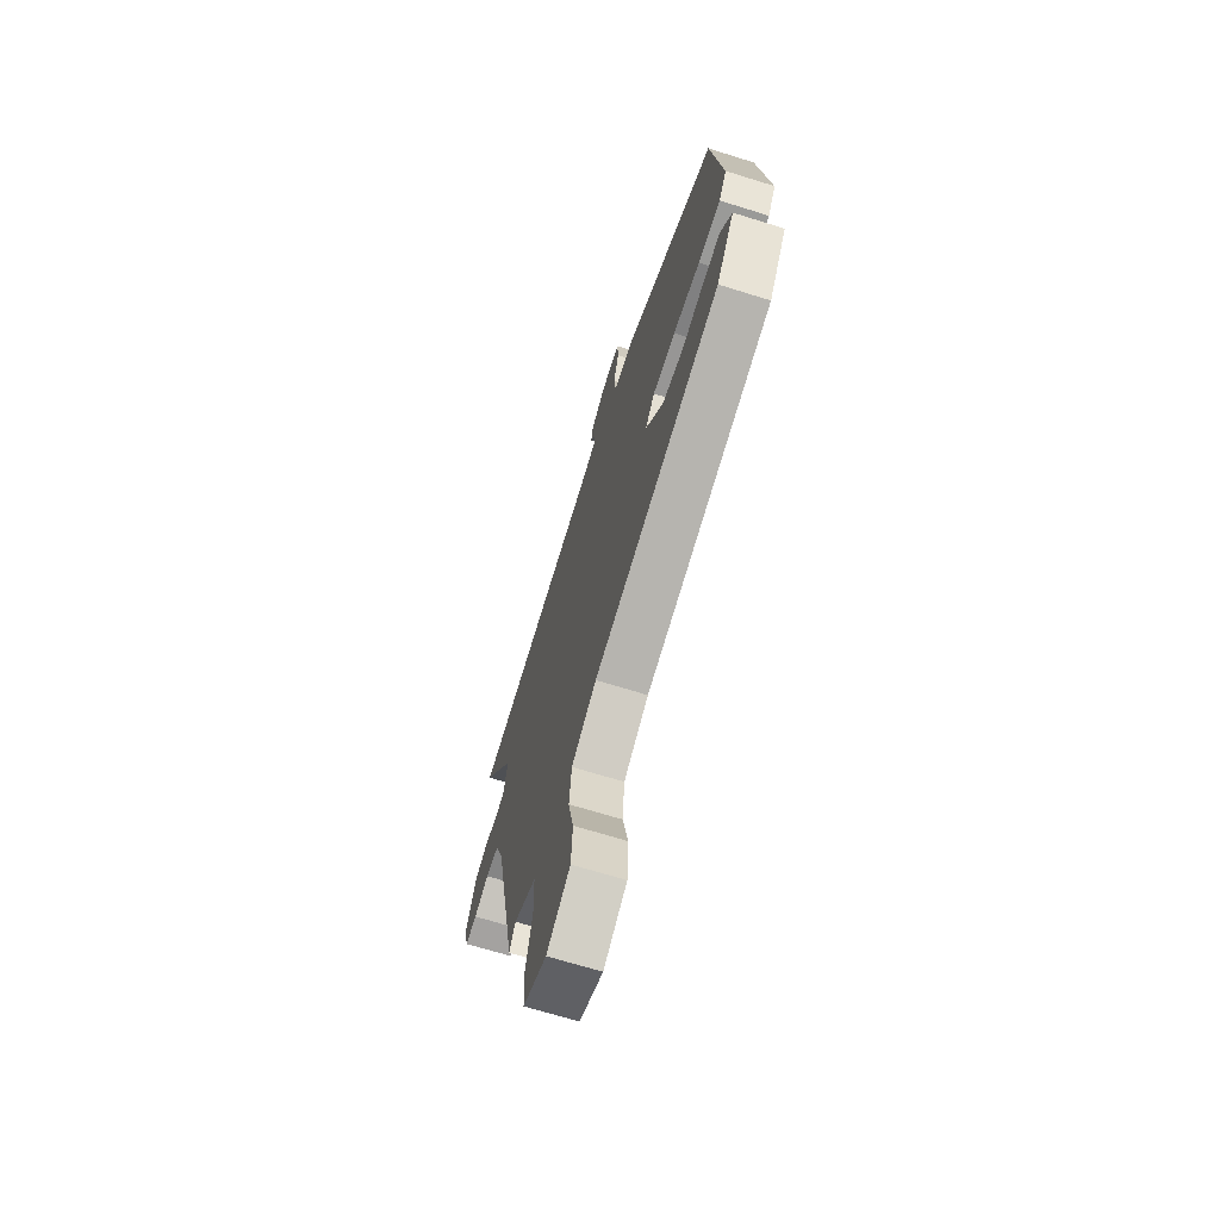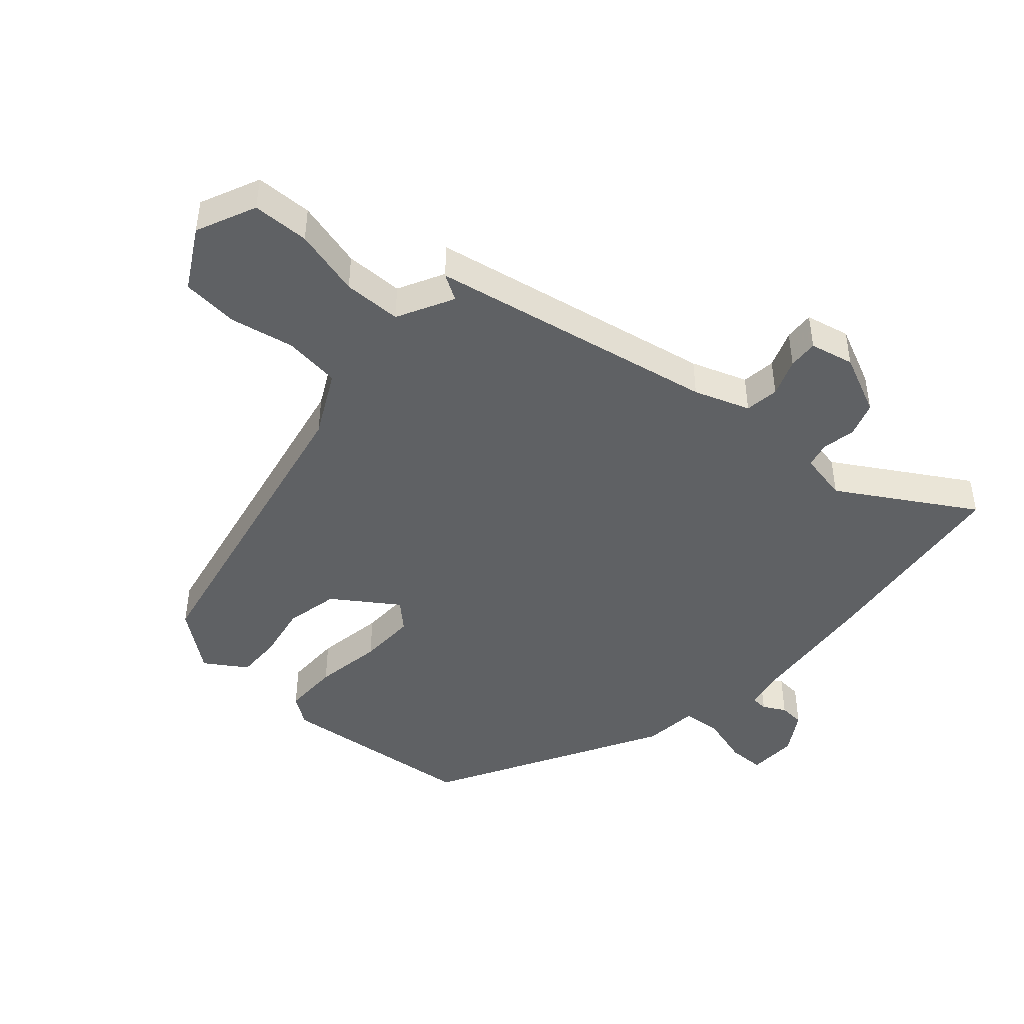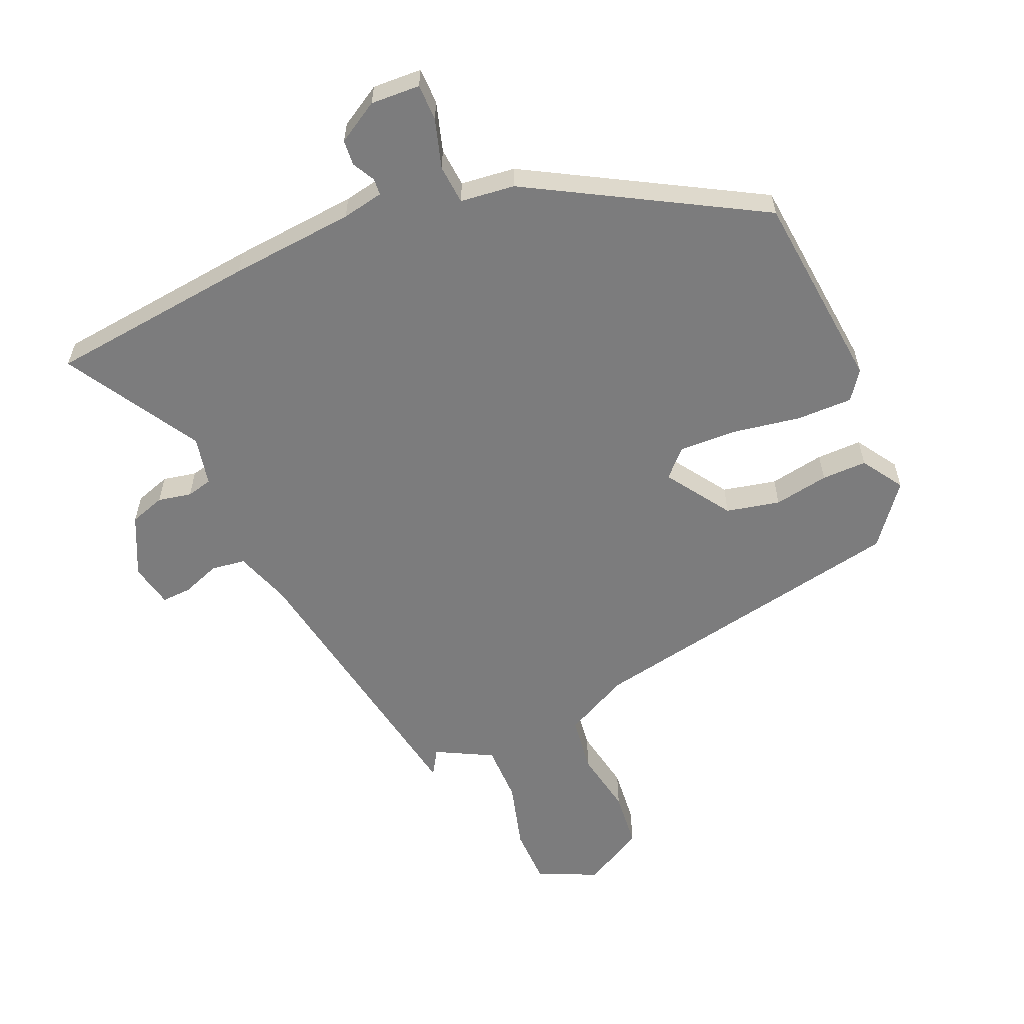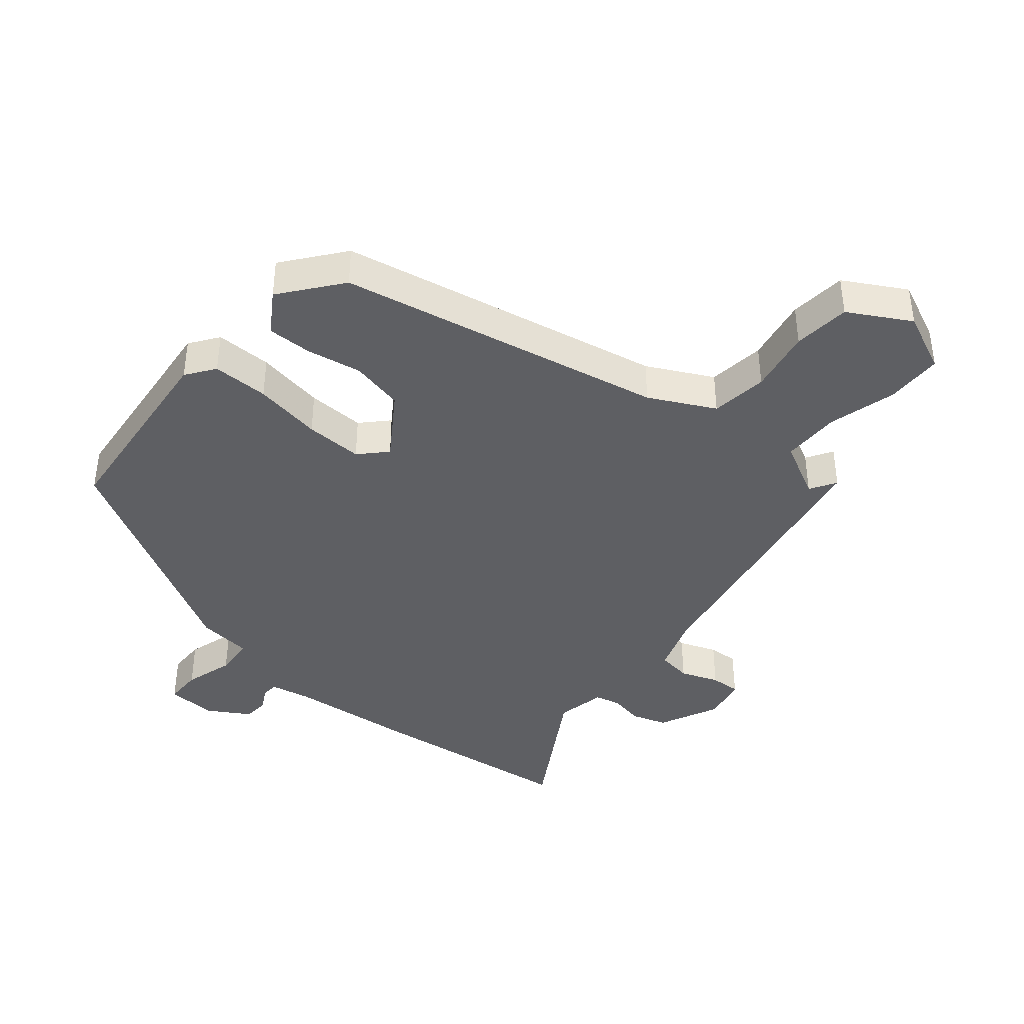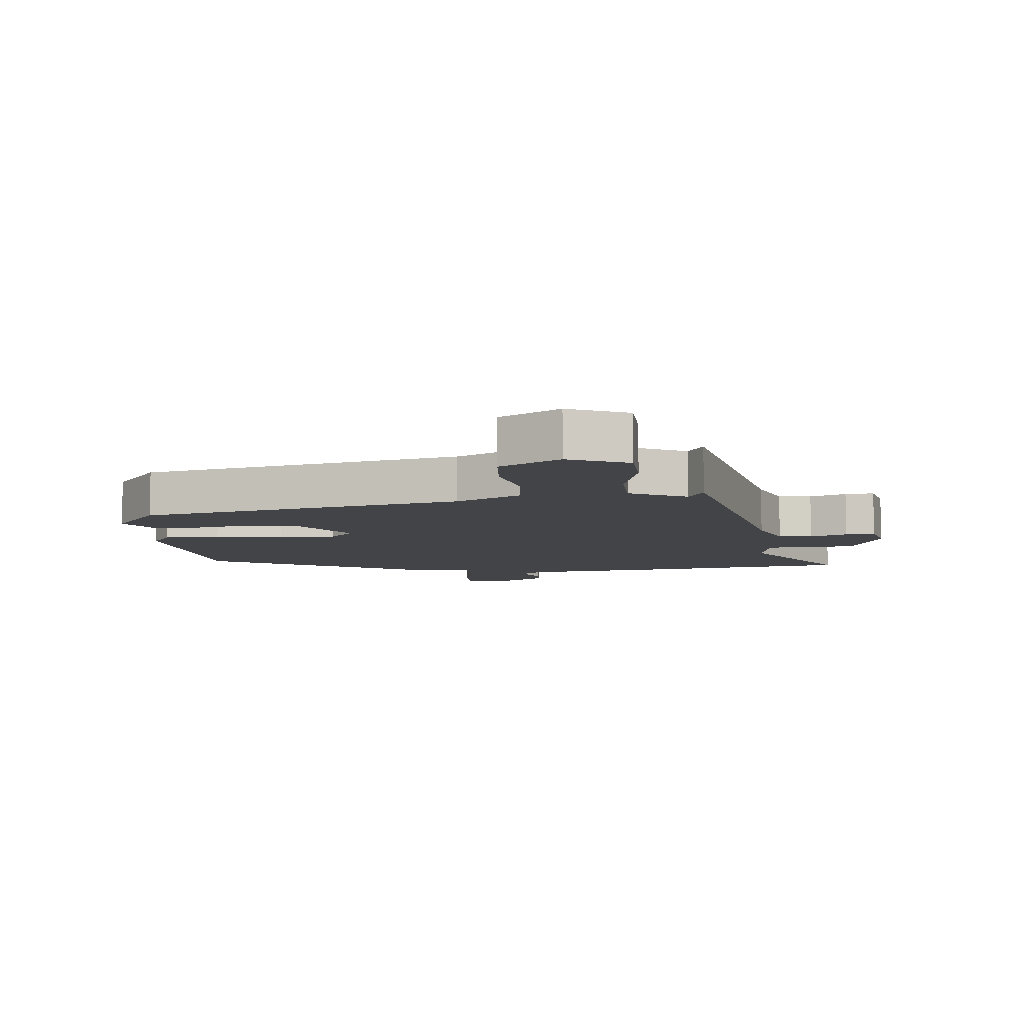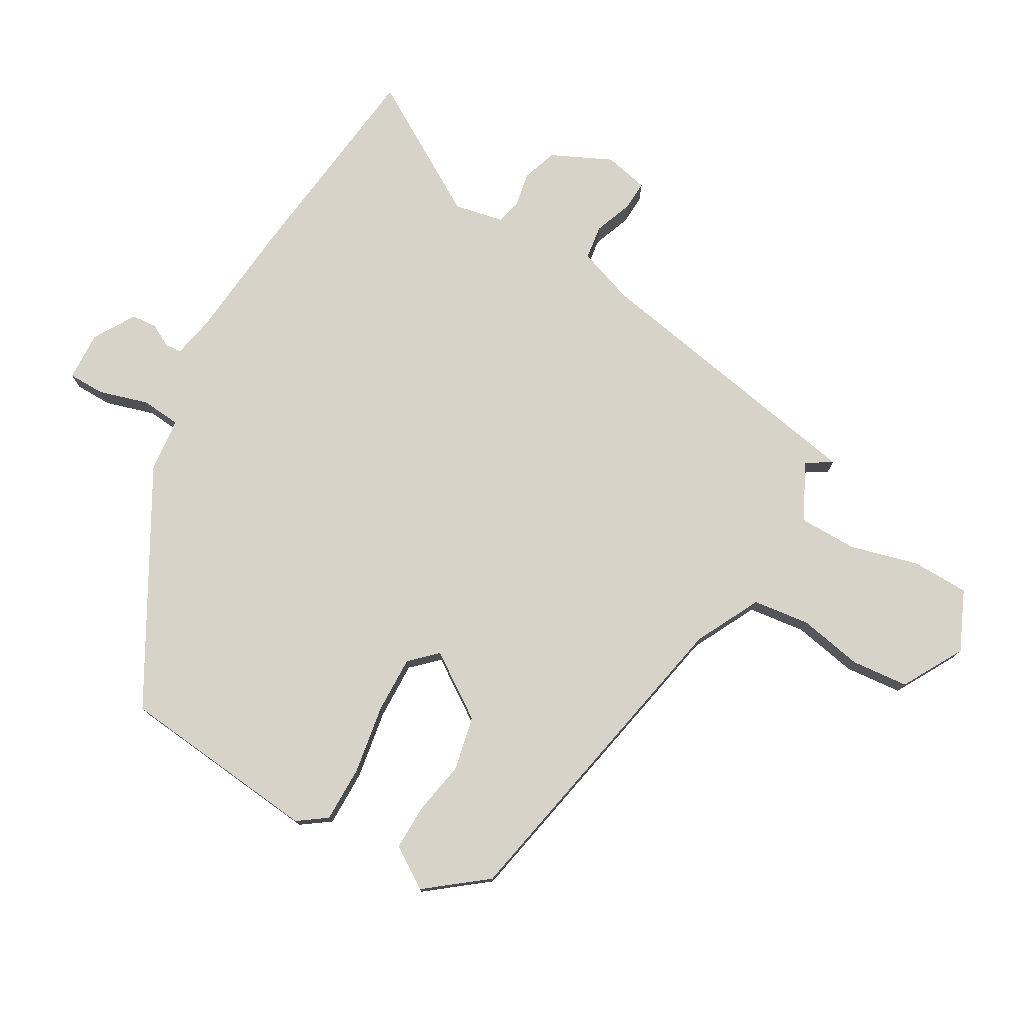
<metadata>
{"format":"obj","ext":"obj","renderer":"f3d","projection":"perspective","resolution":1024,"background":"white","views":[{"elev":-67.9,"azim":72.6,"up":"+Z"},{"elev":-45.4,"azim":-132.8,"up":"+Y"},{"elev":-58.8,"azim":21.5,"up":"+Y"},{"elev":-40.6,"azim":138.6,"up":"+Y"},{"elev":-7.8,"azim":-174.9,"up":"+Y"},{"elev":77.2,"azim":118.3,"up":"+Y"}]}
</metadata>
<code>
v -0.432 0.07 -0.514
v -0.527 0.07 -0.061
v -0.56 0.07 0.026
v -0.614 0.07 0.032
v -0.673 0.07 0.008
v -0.72 0.07 0.004
v -0.737 0.07 0.073
v -0.695 0.07 0.169
v -0.64 0.07 0.189
v -0.587 0.07 0.18
v -0.547 0.07 0.191
v -0.533 0.07 0.269
v -0.664 0.07 0.476
v -0.336 0.07 0.524
v -0.14 0.07 0.548
v -0.075 0.07 0.563
v -0.074 0.07 0.589
v -0.094 0.07 0.624
v -0.092 0.07 0.664
v -0.028 0.07 0.705
v 0.05 0.07 0.704
v 0.052 0.07 0.646
v 0.031 0.07 0.568
v 0.038 0.07 0.506
v 0.124 0.07 0.499
v 0.489 0.07 0.307
v 0.53 0.07 -0.008
v 0.499 0.07 -0.054
v 0.41 0.07 -0.056
v 0.302 0.07 -0.041
v 0.211 0.07 -0.041
v 0.173 0.07 -0.083
v 0.244 0.07 -0.182
v 0.329 0.07 -0.198
v 0.415 0.07 -0.18
v 0.486 0.07 -0.177
v 0.53 0.07 -0.241
v 0.459 0.07 -0.337
v -0.053 0.07 -0.453
v -0.154 0.07 -0.508
v -0.163 0.07 -0.598
v -0.141 0.07 -0.699
v -0.147 0.07 -0.789
v -0.242 0.07 -0.846
v -0.337 0.07 -0.806
v -0.341 0.07 -0.716
v -0.315 0.07 -0.608
v -0.318 0.07 -0.516
v -0.408 0.07 -0.472
v -0.432 0 -0.514
v -0.527 0 -0.061
v -0.56 0 0.026
v -0.614 0 0.032
v -0.673 0 0.008
v -0.72 0 0.004
v -0.737 0 0.073
v -0.695 0 0.169
v -0.64 0 0.189
v -0.587 0 0.18
v -0.547 0 0.191
v -0.533 0 0.269
v -0.664 0 0.476
v -0.336 0 0.524
v -0.14 0 0.548
v -0.075 0 0.563
v -0.074 0 0.589
v -0.094 0 0.624
v -0.092 0 0.664
v -0.028 0 0.705
v 0.05 0 0.704
v 0.052 0 0.646
v 0.031 0 0.568
v 0.038 0 0.506
v 0.124 0 0.499
v 0.489 0 0.307
v 0.53 0 -0.008
v 0.499 0 -0.054
v 0.41 0 -0.056
v 0.302 0 -0.041
v 0.211 0 -0.041
v 0.173 0 -0.083
v 0.244 0 -0.182
v 0.329 0 -0.198
v 0.415 0 -0.18
v 0.486 0 -0.177
v 0.53 0 -0.241
v 0.459 0 -0.337
v -0.053 0 -0.453
v -0.154 0 -0.508
v -0.163 0 -0.598
v -0.141 0 -0.699
v -0.147 0 -0.789
v -0.242 0 -0.846
v -0.337 0 -0.806
v -0.341 0 -0.716
v -0.315 0 -0.608
v -0.318 0 -0.516
v -0.408 0 -0.472
f 44 45 46 47
f 44 47 48
f 41 42 43 44
f 40 41 44 48
f 39 40 48 49
f 37 38 39 49
f 34 35 36 37
f 33 34 37 49
f 27 28 29 30
f 27 30 31
f 24 25 26 27
f 24 27 31
f 20 21 22 23
f 20 23 24
f 17 18 19 20
f 16 17 20 24
f 15 16 24 31
f 12 13 14 15
f 11 12 15 31
f 7 8 9 10
f 4 5 6 7
f 3 4 7 10
f 2 3 10 11
f 49 1 2 11
f 32 33 49 11
f 11 31 32
f 96 95 94 93
f 97 96 93
f 93 92 91 90
f 97 93 90 89
f 98 97 89 88
f 98 88 87 86
f 86 85 84 83
f 98 86 83 82
f 79 78 77 76
f 80 79 76
f 76 75 74 73
f 80 76 73
f 72 71 70 69
f 73 72 69
f 69 68 67 66
f 73 69 66 65
f 80 73 65 64
f 64 63 62 61
f 80 64 61 60
f 59 58 57 56
f 56 55 54 53
f 59 56 53 52
f 60 59 52 51
f 60 51 50 98
f 60 98 82 81
f 81 80 60
f 1 50 51 2
f 2 51 52 3
f 3 52 53 4
f 4 53 54 5
f 5 54 55 6
f 6 55 56 7
f 7 56 57 8
f 8 57 58 9
f 9 58 59 10
f 10 59 60 11
f 11 60 61 12
f 12 61 62 13
f 13 62 63 14
f 14 63 64 15
f 15 64 65 16
f 16 65 66 17
f 17 66 67 18
f 18 67 68 19
f 19 68 69 20
f 20 69 70 21
f 21 70 71 22
f 22 71 72 23
f 23 72 73 24
f 24 73 74 25
f 25 74 75 26
f 26 75 76 27
f 27 76 77 28
f 28 77 78 29
f 29 78 79 30
f 30 79 80 31
f 31 80 81 32
f 32 81 82 33
f 33 82 83 34
f 34 83 84 35
f 35 84 85 36
f 36 85 86 37
f 37 86 87 38
f 38 87 88 39
f 39 88 89 40
f 40 89 90 41
f 41 90 91 42
f 42 91 92 43
f 43 92 93 44
f 44 93 94 45
f 45 94 95 46
f 46 95 96 47
f 47 96 97 48
f 48 97 98 49
f 49 98 50 1

</code>
